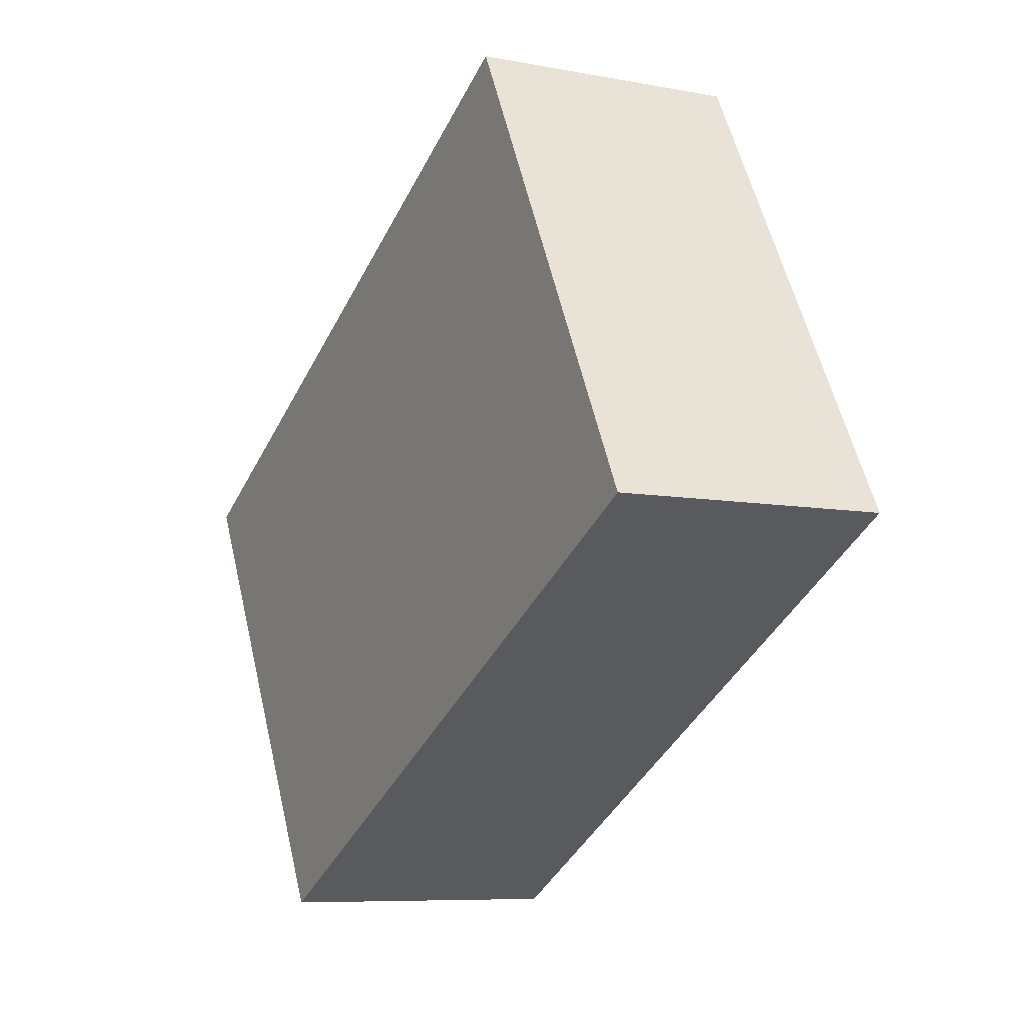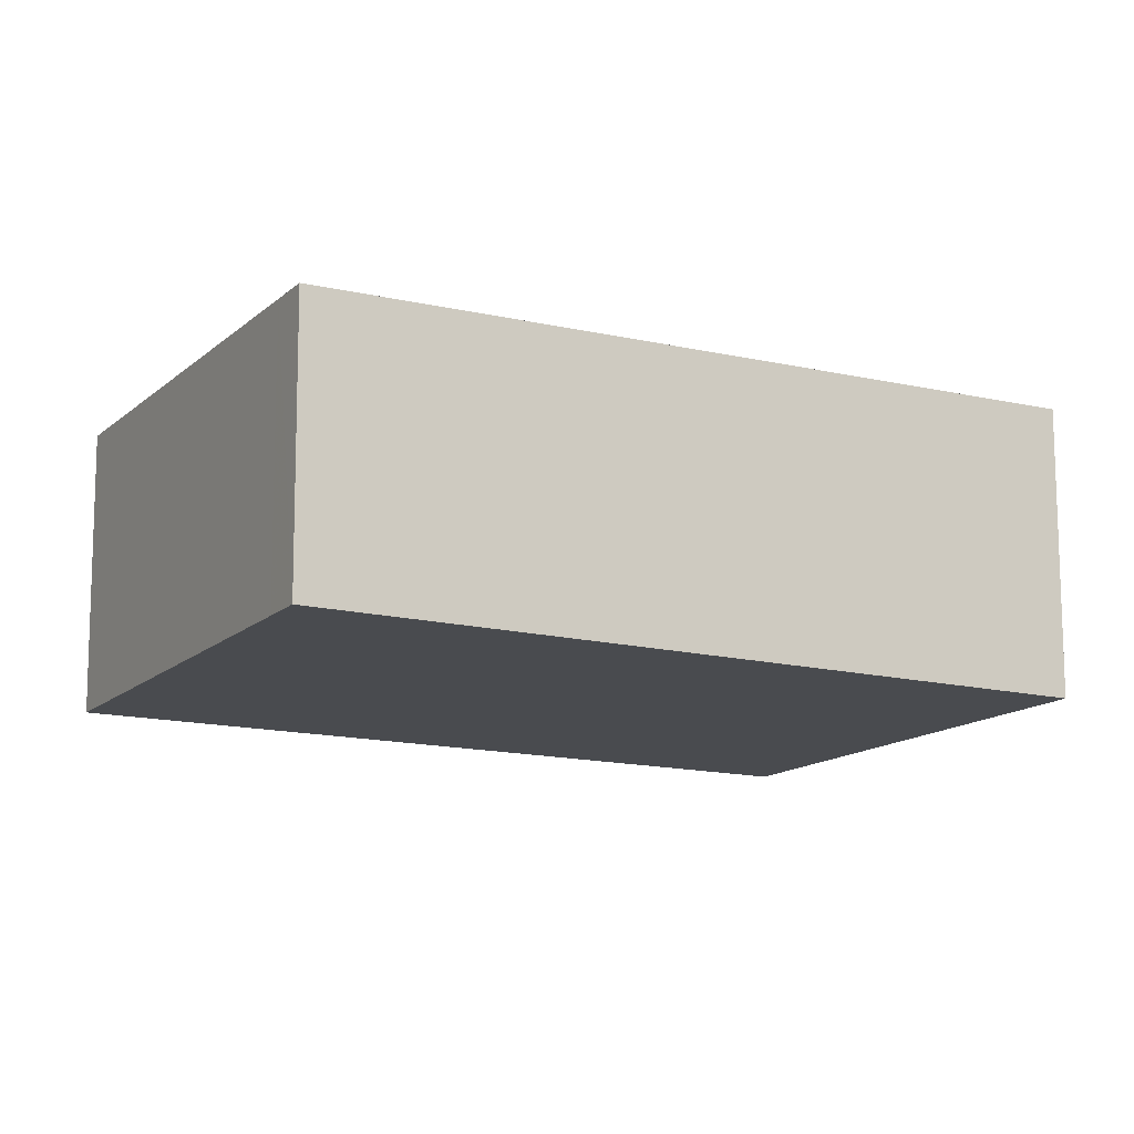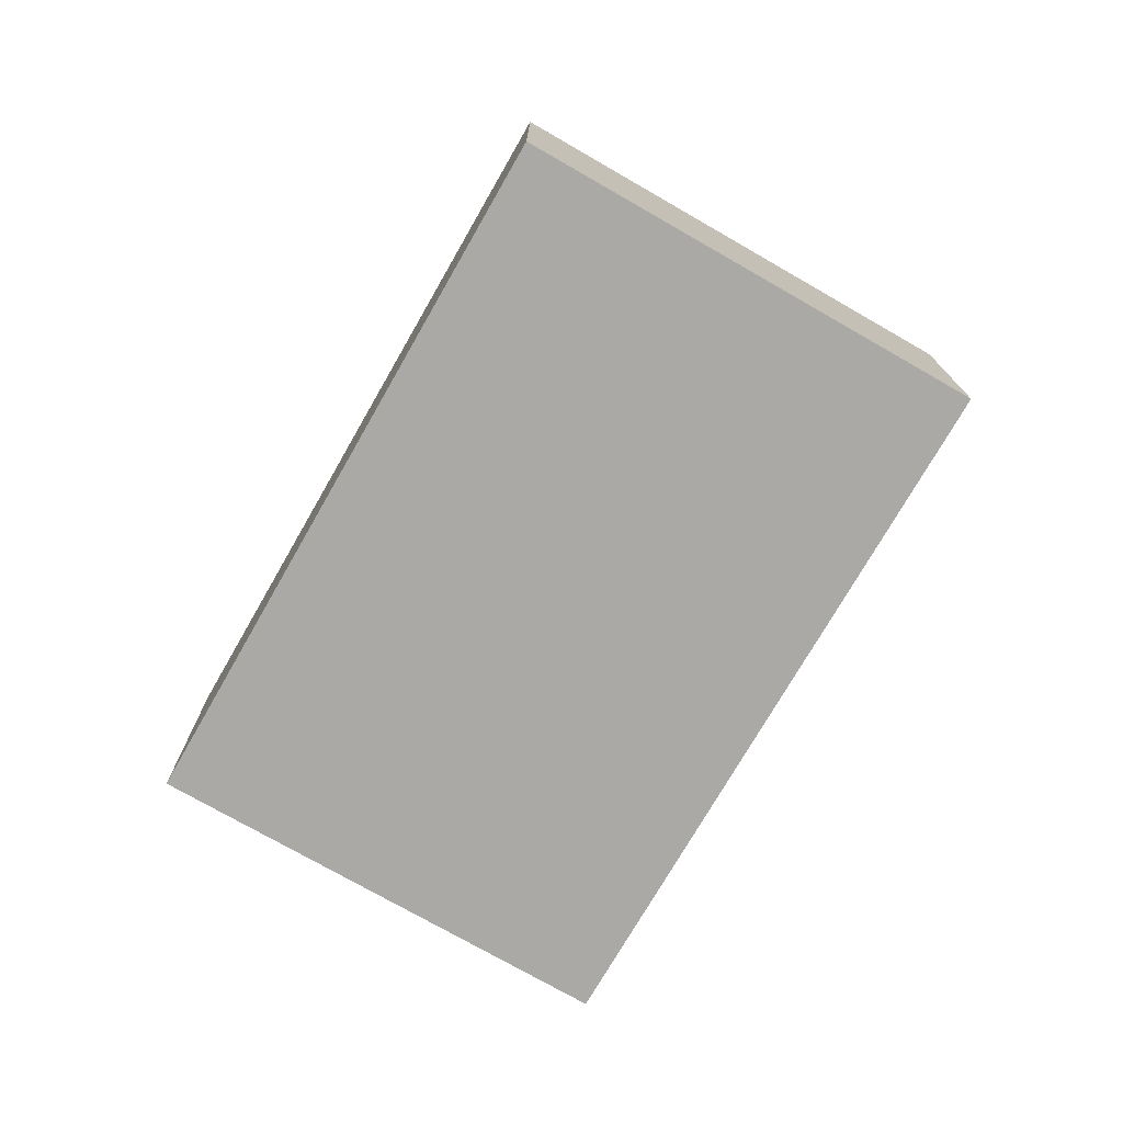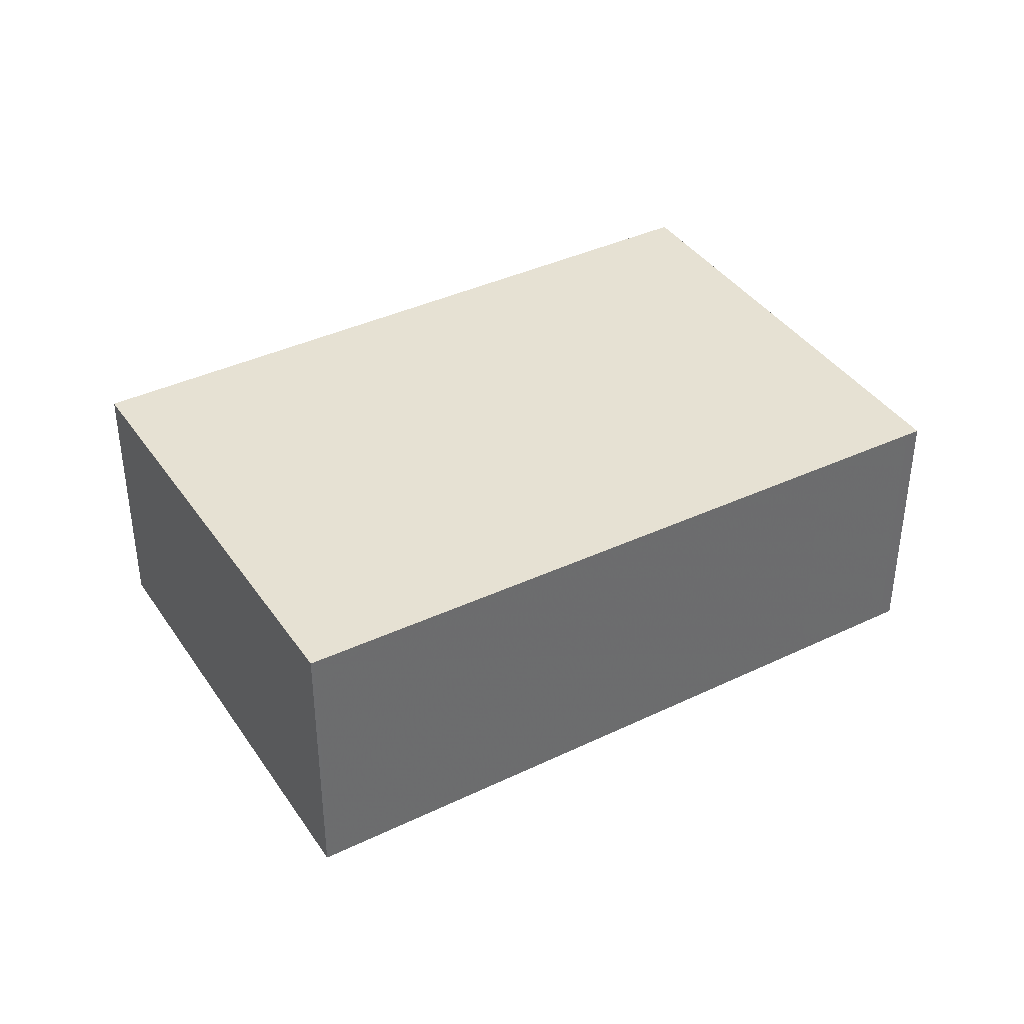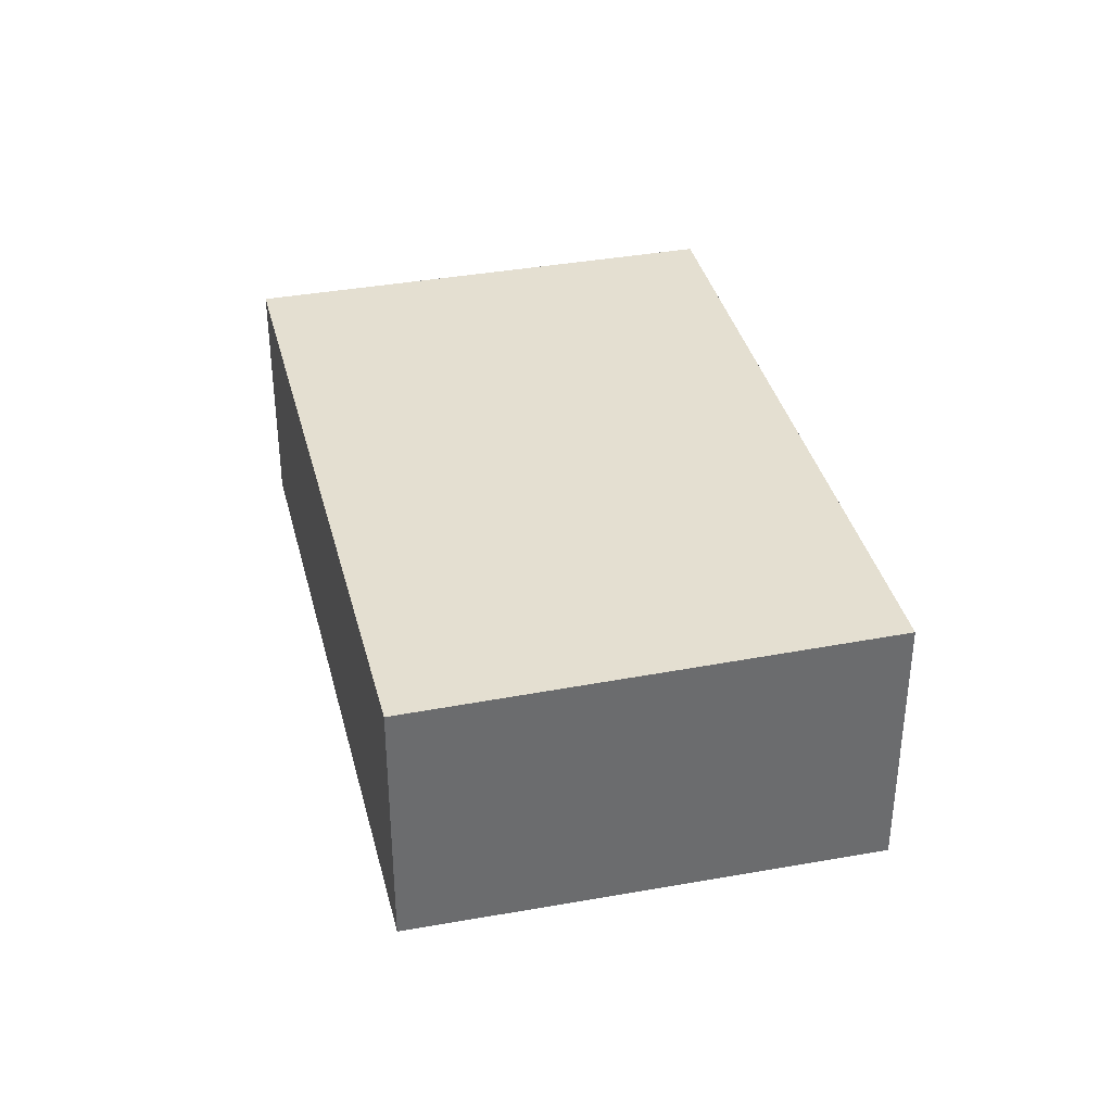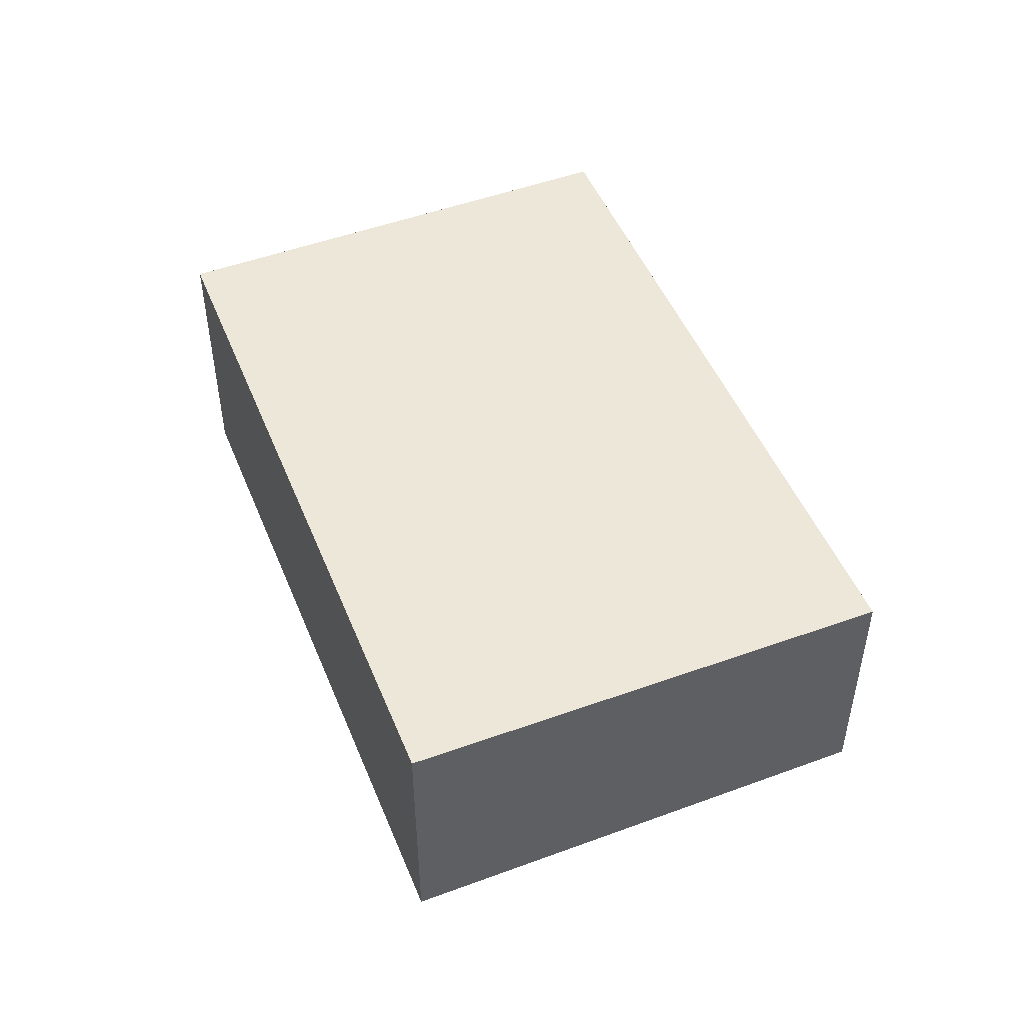
<metadata>
{"format":"obj","ext":"obj","renderer":"f3d","projection":"perspective","resolution":1024,"background":"white","views":[{"elev":-7.8,"azim":62.0,"up":"+Y"},{"elev":77.3,"azim":179.9,"up":"+Y"},{"elev":-75.0,"azim":88.3,"up":"+Z"},{"elev":38.9,"azim":-2.2,"up":"+Z"},{"elev":36.8,"azim":-75.3,"up":"+Z"},{"elev":49.6,"azim":96.5,"up":"+Z"}]}
</metadata>
<code>
v -1545 -2071 -1.033
v -1544 -2072 -1.068
v -1547 -2074 -1.116
v -1548 -2072 -1.081
v -1545 -2071 -1.036
v -1548 -2072 -1.084
v -1544 -2072 -1.069
v -1545 -2071 -1.037
v -1545 -2071 -1.033
v -1545 -2073 -1.077
v -1546 -2071 -1.044
v -1546 -2071 -1.041
v -1547 -2074 -1.113
v -1545 -2073 -1.074
v -1544 -2072 -1.066
v -1548 -2072 -1.087
v -1545 -2071 -1.047
v -1545 -2071 -1.04
v -1548 -2072 -1.087
v -1548 -2072 -1.084
v -1547 -2074 -1.113
v -1544 -2072 -1.065
v -1545 -2071 -1.039
v -1547 -2074 -1.116
v -1548 -2072 -1.08
v -1545 -2071 -1.036
v -1545 -2071 -1.033
v -1545 -2071 0
v -1545 -2071 0
v -1544 -2072 -1.069
v -1544 -2072 -1.068
v -1544 -2072 0
v -1544 -2072 0
v -1547 -2074 -1.113
v -1547 -2074 -1.116
v -1547 -2074 0
v -1547 -2074 2.22e-16
v -1548 -2072 -1.08
v -1548 -2072 -1.081
v -1548 -2072 0
v -1548 -2072 0
v -1545 -2071 -1.039
v -1545 -2071 -1.036
v -1545 -2071 0
v -1545 -2071 0
v -1548 -2072 -1.081
v -1548 -2072 -1.084
v -1548 -2072 0
v -1548 -2072 0
v -1545 -2073 -1.077
v -1544 -2072 -1.069
v -1544 -2072 0
v -1545 -2073 0
v -1545 -2071 -1.033
v -1545 -2071 -1.033
v -1545 -2071 0
v -1545 -2071 0
v -1547 -2074 -1.116
v -1545 -2073 -1.077
v -1545 -2073 0
v -1547 -2074 0
v -1545 -2071 -1.033
v -1546 -2071 -1.041
v -1546 -2071 0
v -1545 -2071 0
v -1548 -2072 -1.087
v -1547 -2074 -1.113
v -1547 -2074 2.22e-16
v -1548 -2072 0
v -1548 -2072 -1.084
v -1548 -2072 -1.087
v -1548 -2072 0
v -1548 -2072 0
v -1544 -2072 -1.068
v -1544 -2072 -1.065
v -1544 -2072 2.22e-16
v -1544 -2072 0
v -1544 -2072 -1.065
v -1545 -2071 -1.039
v -1545 -2071 0
v -1544 -2072 2.22e-16
v -1547 -2074 -1.116
v -1547 -2074 -1.116
v -1547 -2074 0
v -1547 -2074 0
v -1546 -2071 -1.041
v -1548 -2072 -1.08
v -1548 -2072 0
v -1546 -2071 0
v -1545 -2071 0
v -1544 -2072 0
v -1547 -2074 0
v -1548 -2072 0
f 9 1 5 8
f 22 2 7 15
f 15 7 10 14
f 12 9 8 11
f 21 14 10 24
f 25 12 11 20
f 19 17 14 21
f 18 15 14 17
f 20 11 17 19
f 17 11 8 18
f 19 16 6 20
f 21 13 16 19
f 23 22 15 18
f 18 8 5 23
f 24 3 13 21
f 20 6 4 25
f 27 28 29 26
f 31 32 33 30
f 35 36 37 34
f 39 40 41 38
f 43 44 45 42
f 47 48 49 46
f 51 52 53 50
f 55 56 57 54
f 59 60 61 58
f 63 64 65 62
f 67 68 69 66
f 71 72 73 70
f 75 76 77 74
f 79 80 81 78
f 83 84 85 82
f 87 88 89 86
f 91 92 93 90

</code>
